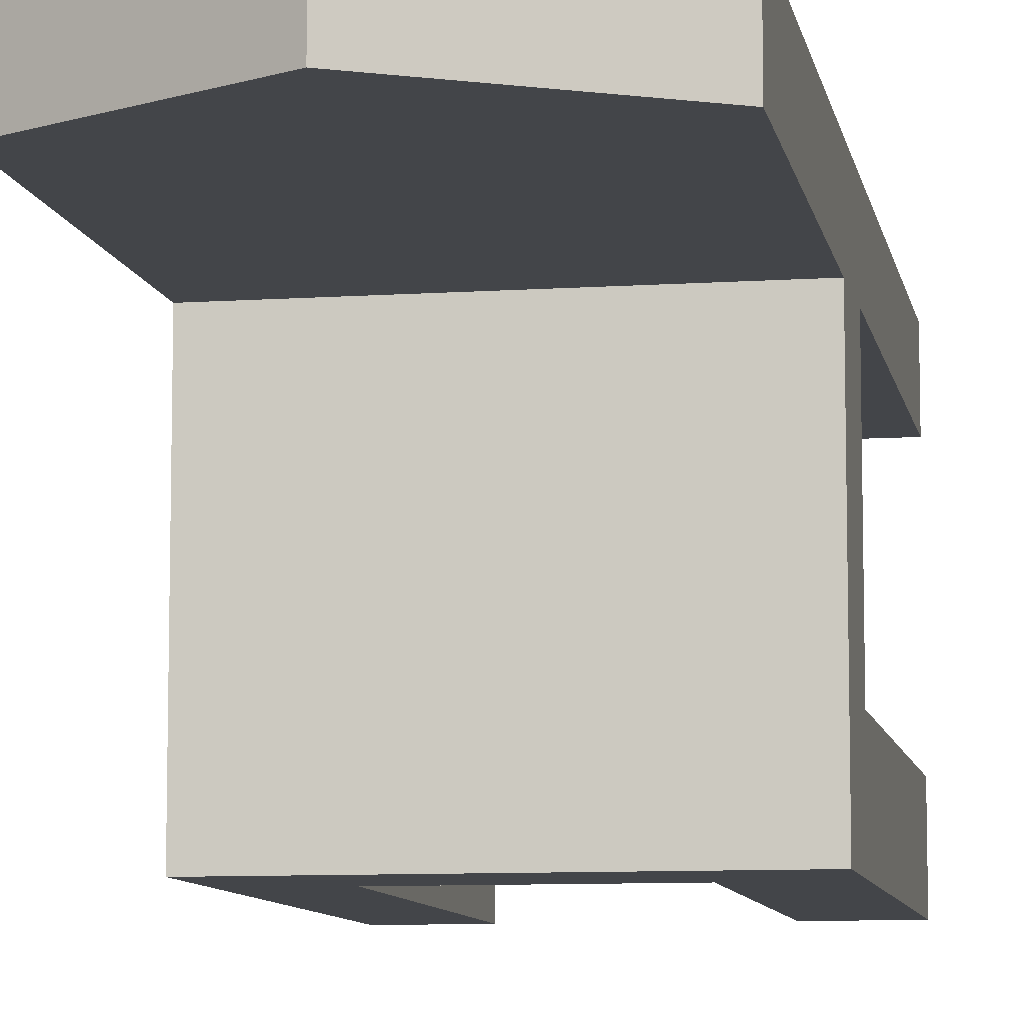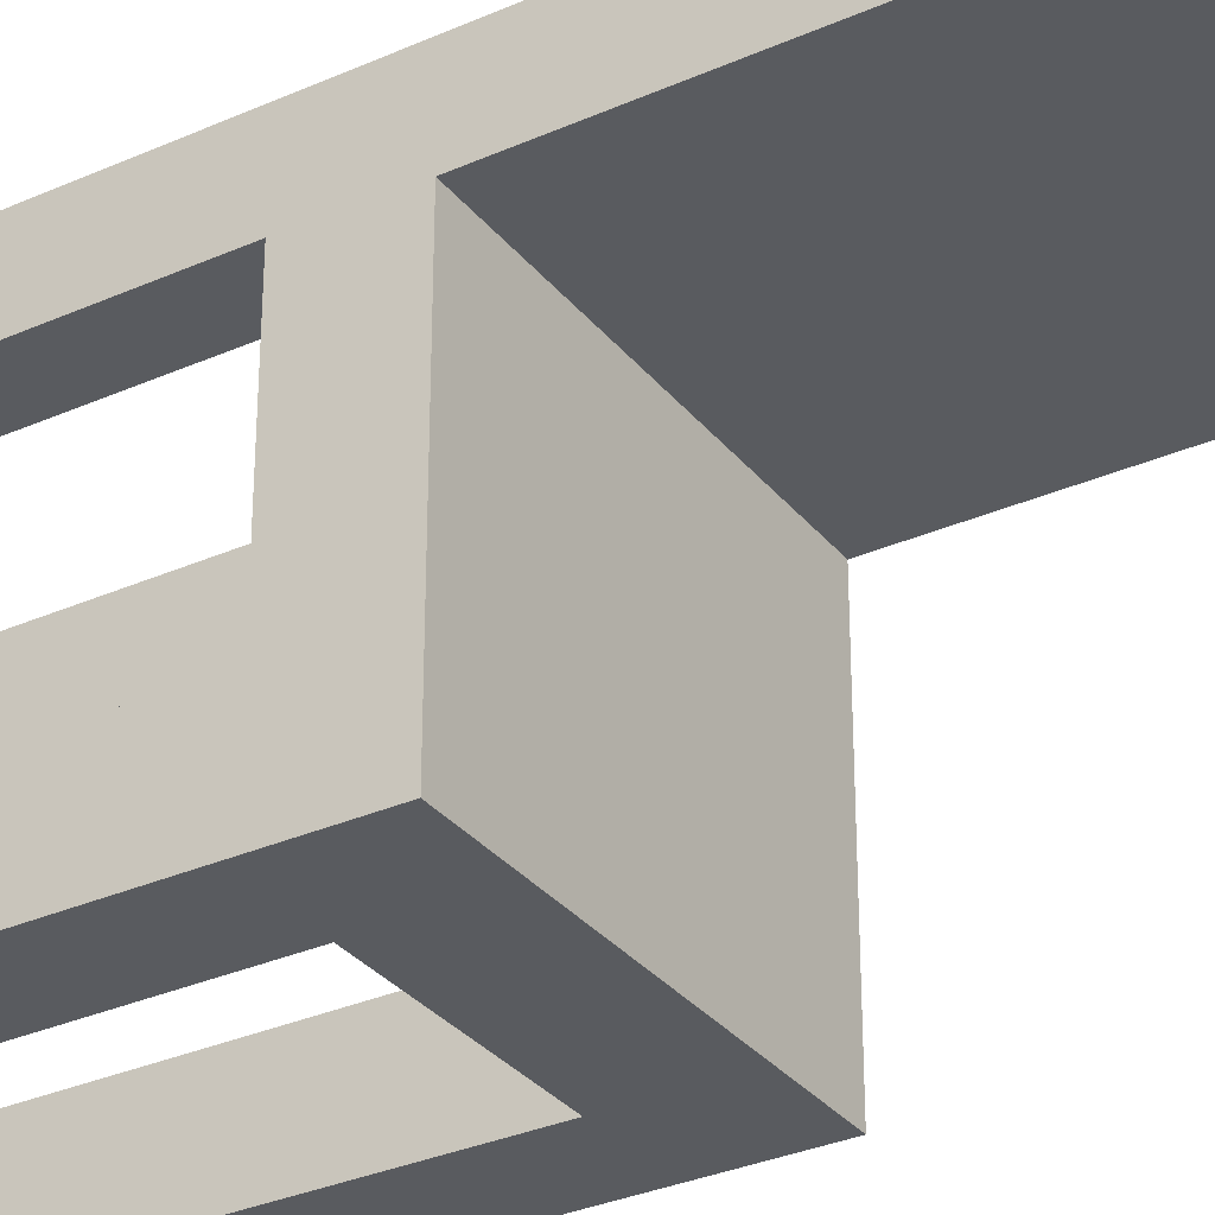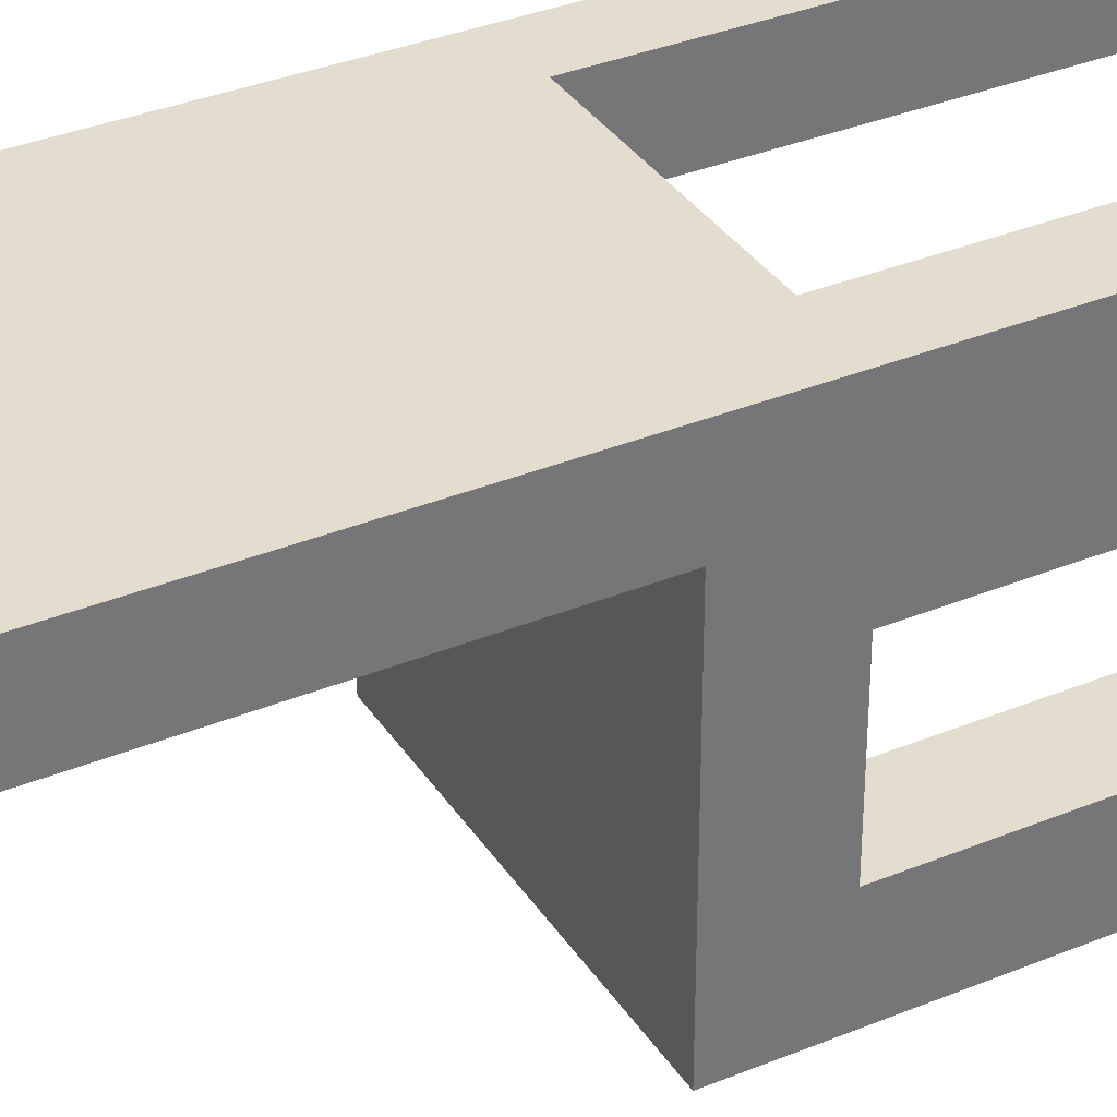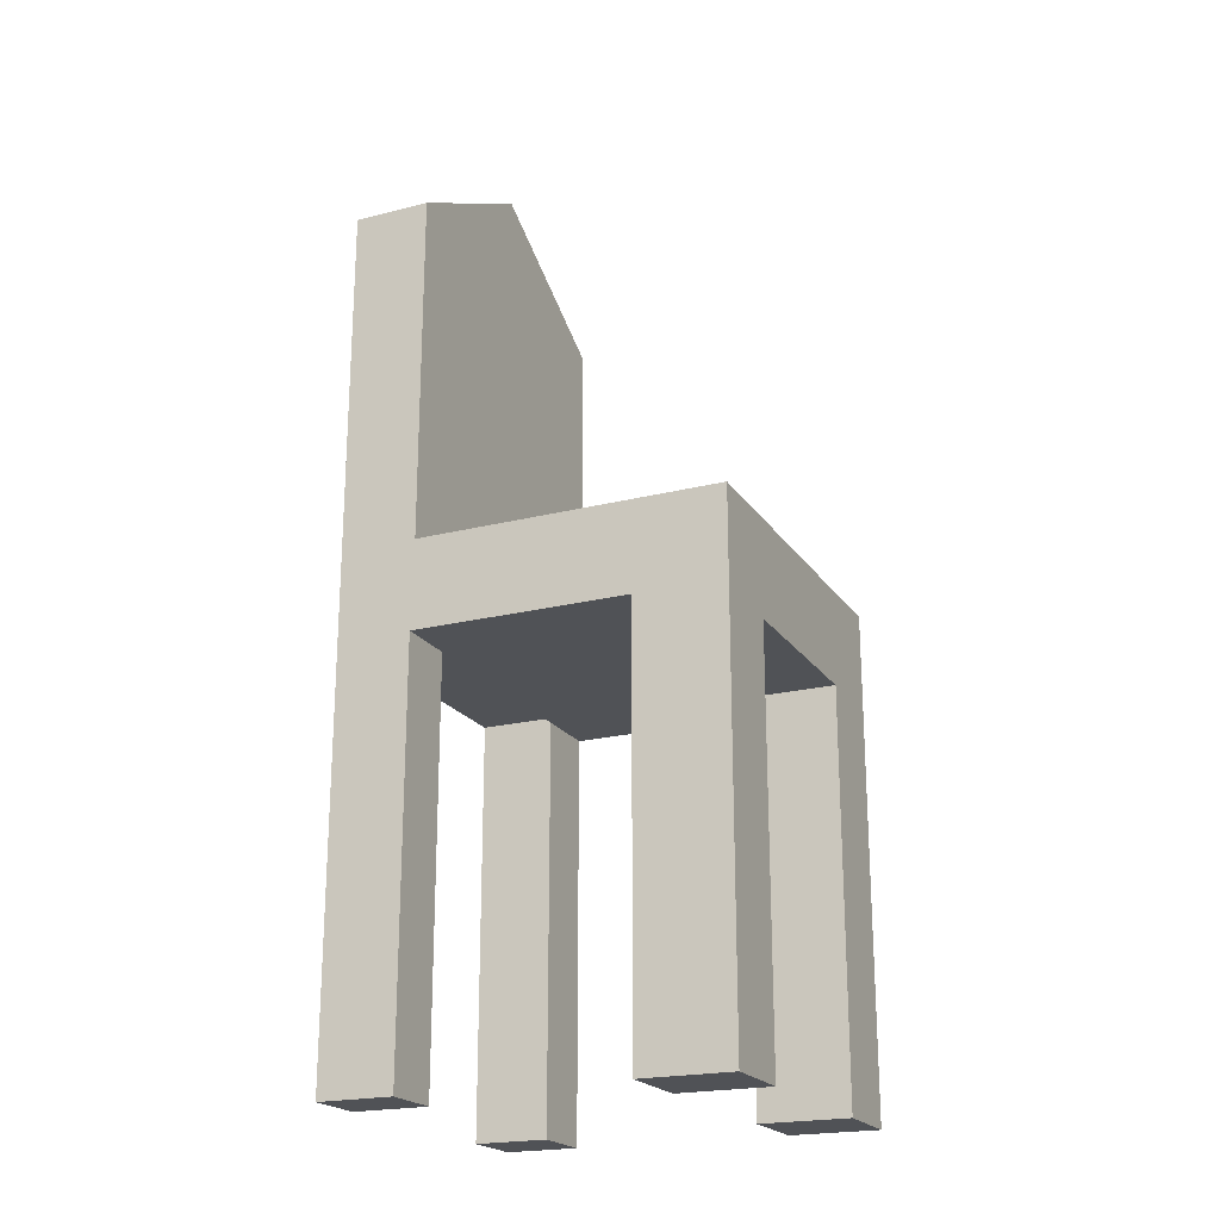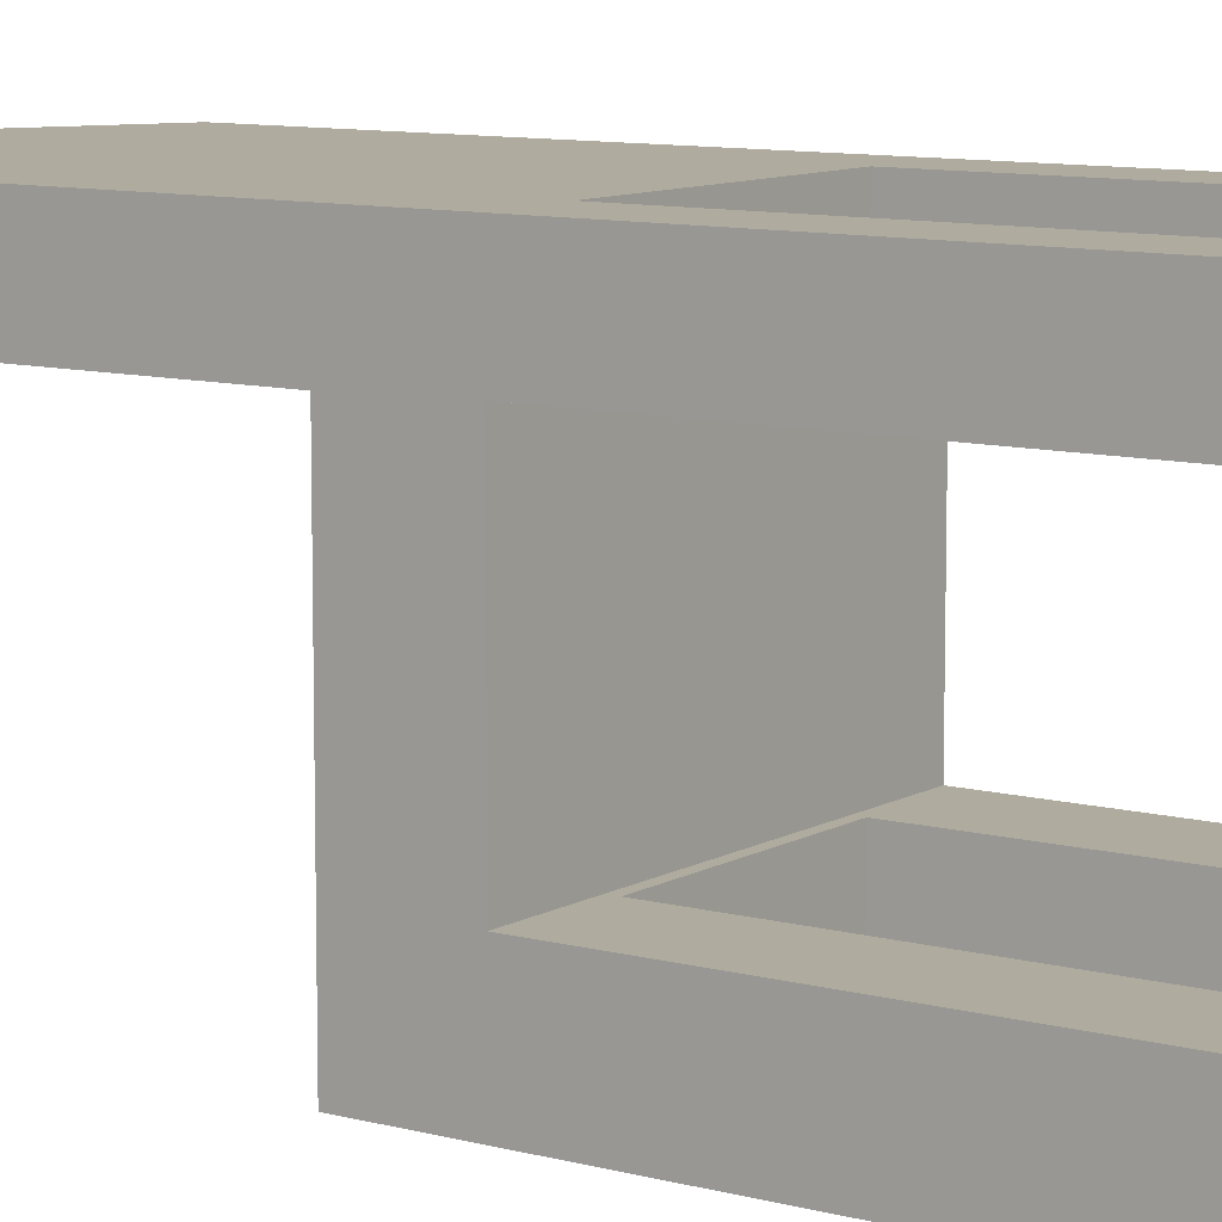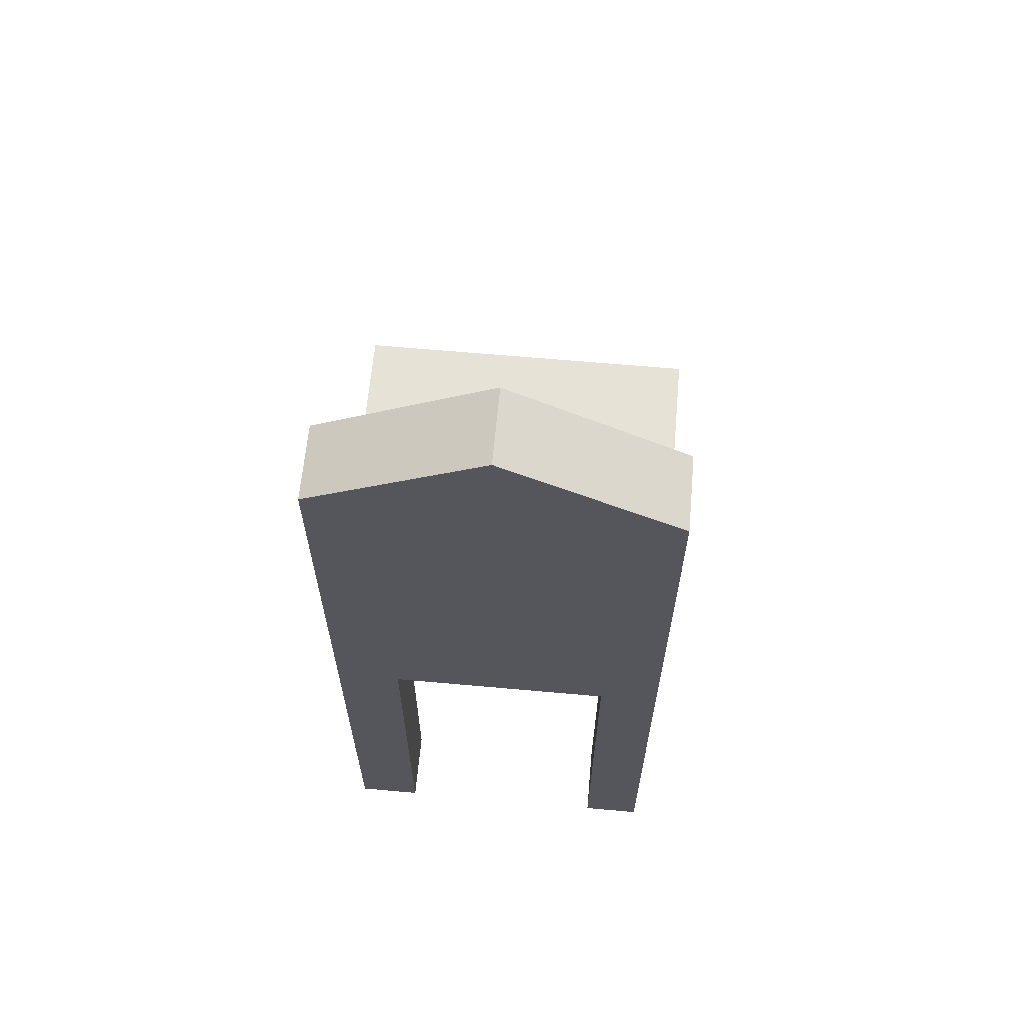
<metadata>
{"format":"obj","ext":"obj","renderer":"f3d","projection":"perspective","resolution":1024,"background":"white","views":[{"elev":-8.8,"azim":-169.7,"up":"+Z"},{"elev":-32.0,"azim":121.9,"up":"+Z"},{"elev":35.0,"azim":-118.7,"up":"+Z"},{"elev":-21.1,"azim":114.4,"up":"+Y"},{"elev":9.6,"azim":-54.9,"up":"+Z"},{"elev":63.7,"azim":5.2,"up":"+Y"}]}
</metadata>
<code>
v 0.08873 -0.3047 -0.1257
v 0.1635 -0.3047 -0.2085
v 0.1635 -0.3047 -0.1257
v 0.08873 -0.3047 -0.2085
v 0.1635 0.07461 -0.1257
v 0.08873 0.0666 -0.2085
v 0.1635 0.1565 -0.2085
v 0.08873 0.0666 -0.1257
v 0.1635 0.1565 0.07194
v -0.0895 0.0666 -0.1257
v -0.1652 0.1565 -0.2085
v 0.1635 0.07461 0.07408
v -0.1652 0.07461 -0.1257
v -0.0895 0.0666 -0.2085
v -0.1652 0.1565 0.07194
v 0.1635 0.4814 0.143
v 0.1072 0.07461 0.07408
v -0.1652 -0.3047 -0.1257
v -0.0895 -0.3047 -0.2085
v -0.1652 0.4814 0.07194
v 0.1635 0.4814 0.07194
v 0.1635 -0.3047 0.07408
v -0.0895 -0.3047 -0.1257
v -0.1034 0.07461 0.07408
v -0.1652 -0.3047 -0.2085
v -0.1652 0.07461 0.07408
v -0.000881 0.5719 0.07194
v 0.1635 -0.3047 0.143
v 0.1072 -0.3047 0.07408
v 0.1072 0.07896 0.07408
v -0.1652 0.4814 0.143
v -0.000881 0.5719 0.143
v 0.1072 -0.3047 0.143
v -0.1034 0.07896 0.07408
v 0.1072 0.07461 0.143
v -0.1034 -0.3047 0.07408
v -0.1652 -0.3047 0.143
v -0.1034 0.07896 0.143
v 0.1072 0.07896 0.143
v -0.1652 -0.3047 0.07408
v -0.1034 0.07461 0.143
v -0.1034 -0.3047 0.143
g mesh1_mesh1-geometry
f 1 2 3
f 2 1 4
f 3 2 1
f 4 1 2
f 5 2 3
f 3 1 5
f 4 6 1
f 4 2 6
f 2 5 7
f 8 5 1
f 8 1 6
f 7 6 2
f 9 7 5
f 10 5 8
f 10 6 8
f 8 6 10
f 11 6 7
f 7 9 11
f 12 9 5
f 5 10 13
f 6 10 14
f 14 10 6
f 6 11 14
f 15 11 9
f 12 16 9
f 17 5 12
f 12 5 17
f 13 10 18
f 5 17 13
f 13 17 5
f 14 19 10
f 14 11 19
f 15 13 11
f 15 9 20
f 21 9 16
f 22 16 12
f 12 17 22
f 23 18 10
f 13 18 11
f 13 17 24
f 24 17 13
f 23 10 19
f 25 19 11
f 26 13 15
f 21 20 9
f 20 26 15
f 21 16 27
f 28 16 22
f 29 22 17
f 18 19 23
f 23 19 18
f 25 11 18
f 30 24 17
f 17 24 30
f 13 24 26
f 26 24 13
f 19 18 25
f 25 18 19
f 27 20 21
f 31 26 20
f 32 27 16
f 28 33 16
f 33 22 28
f 28 22 33
f 22 33 29
f 29 33 22
f 29 17 33
f 24 30 34
f 34 30 24
f 35 30 17
f 17 30 35
f 24 26 36
f 27 32 20
f 37 26 31
f 31 20 32
f 32 16 31
f 35 16 33
f 35 33 17
f 30 38 34
f 34 38 30
f 38 24 34
f 34 24 38
f 30 35 39
f 39 35 30
f 40 36 26
f 24 36 41
f 40 26 37
f 31 41 37
f 16 38 31
f 39 16 35
f 38 30 39
f 39 30 38
f 24 38 41
f 41 38 24
f 36 37 40
f 40 37 36
f 42 41 36
f 42 37 41
f 38 41 31
f 38 16 39
f 37 36 42
f 42 36 37
g mesh1_mesh1-geometry
f 3 2 5
f 5 1 3
f 1 6 4
f 6 2 4
f 7 5 2
f 1 5 8
f 6 1 8
f 2 6 7
f 5 7 9
f 8 5 10
f 7 6 11
f 11 9 7
f 5 9 12
f 13 10 5
f 14 11 6
f 9 11 15
f 9 16 12
f 18 10 13
f 10 19 14
f 19 11 14
f 11 13 15
f 20 9 15
f 16 9 21
f 12 16 22
f 22 17 12
f 10 18 23
f 11 18 13
f 19 10 23
f 11 19 25
f 15 13 26
f 9 20 21
f 15 26 20
f 27 16 21
f 22 16 28
f 17 22 29
f 18 11 25
f 21 20 27
f 20 26 31
f 16 27 32
f 16 33 28
f 33 17 29
f 36 26 24
f 20 32 27
f 31 26 37
f 32 20 31
f 31 16 32
f 33 16 35
f 17 33 35
f 26 36 40
f 41 36 24
f 37 26 40
f 37 41 31
f 31 38 16
f 35 16 39
f 36 41 42
f 41 37 42
f 31 41 38
f 39 16 38
g mesh2_mesh2-geometry
l 2 4
l 3 2
l 4 1
l 1 3
g mesh3_mesh3-geometry
l 37 42
l 42 36
l 40 36
g mesh4_mesh4-geometry
l 26 24
l 34 24
l 24 17
l 41 24
l 30 34
l 38 34
l 17 30
l 35 17
l 39 30
g mesh5_mesh5-geometry
l 13 5
g mesh6_mesh6-geometry
l 6 8
g mesh7_mesh7-geometry
l 33 29

</code>
